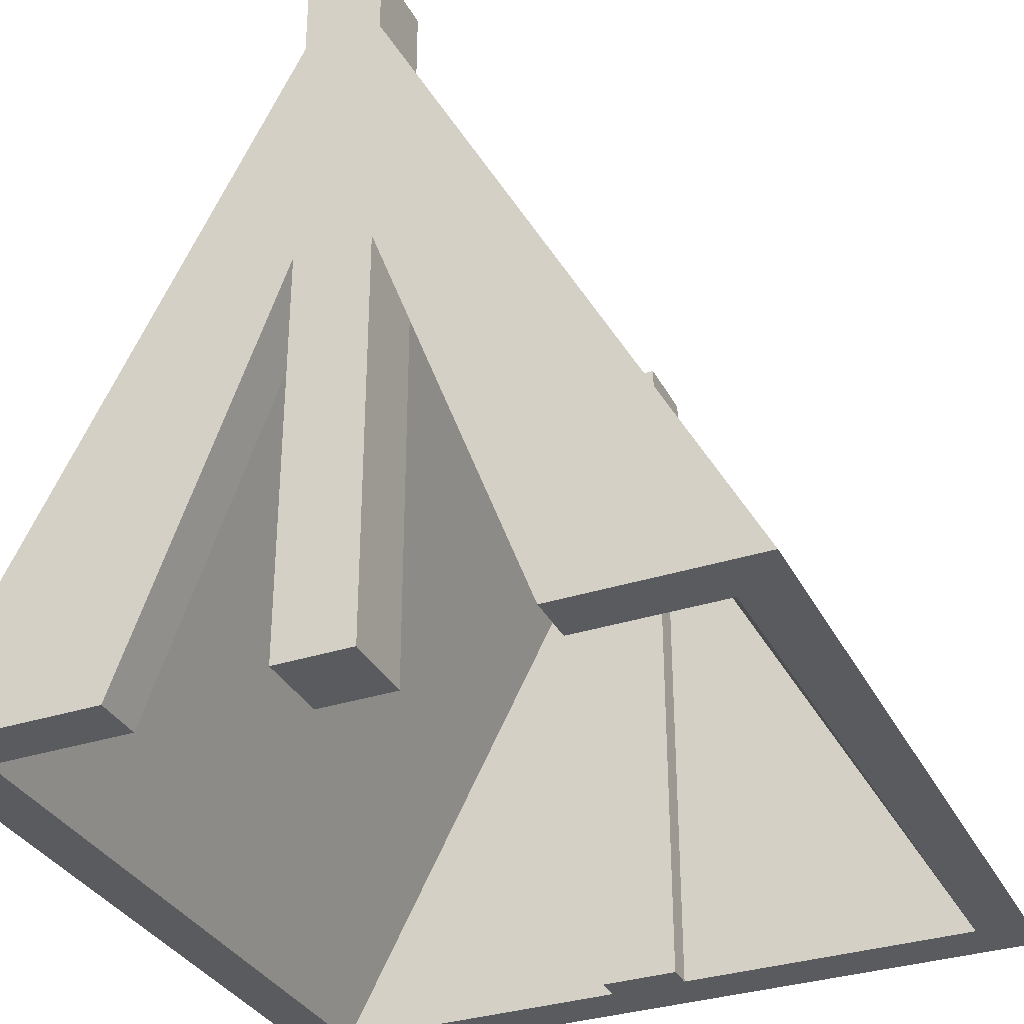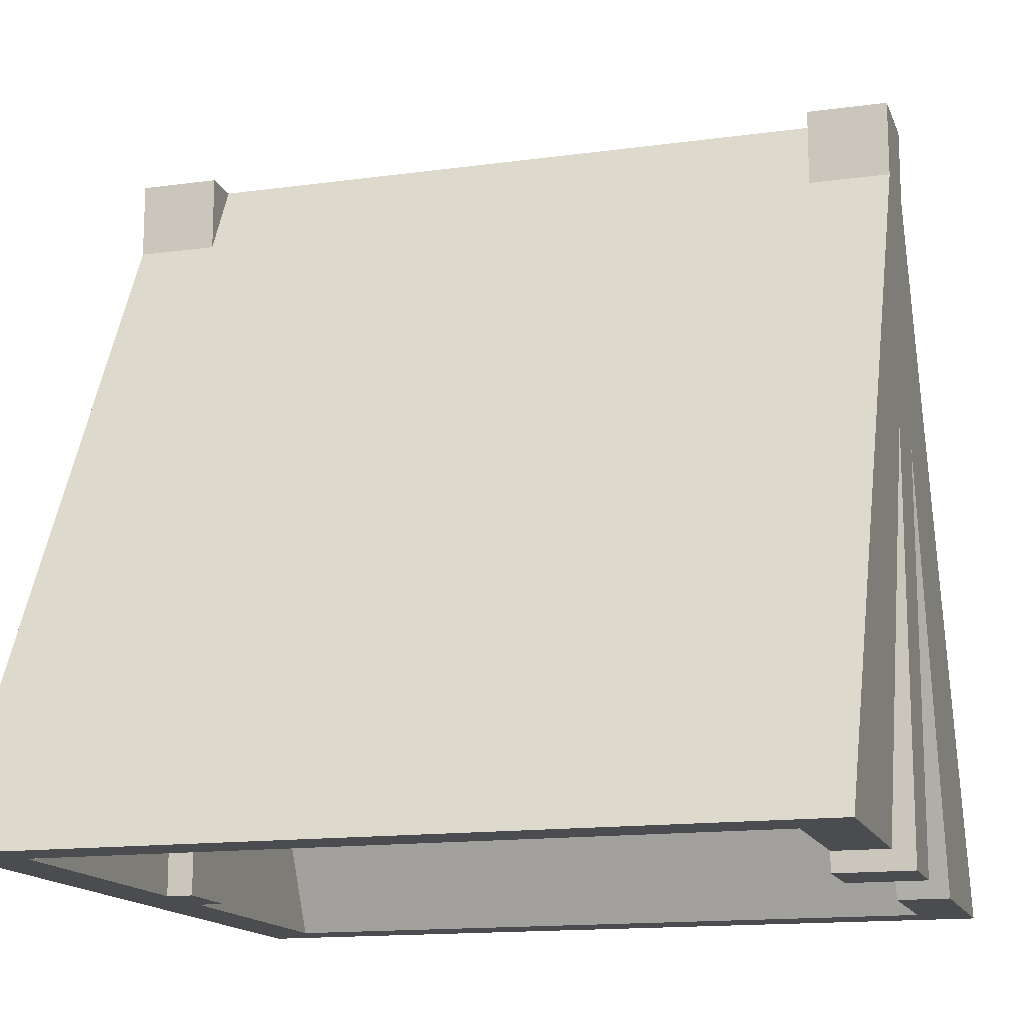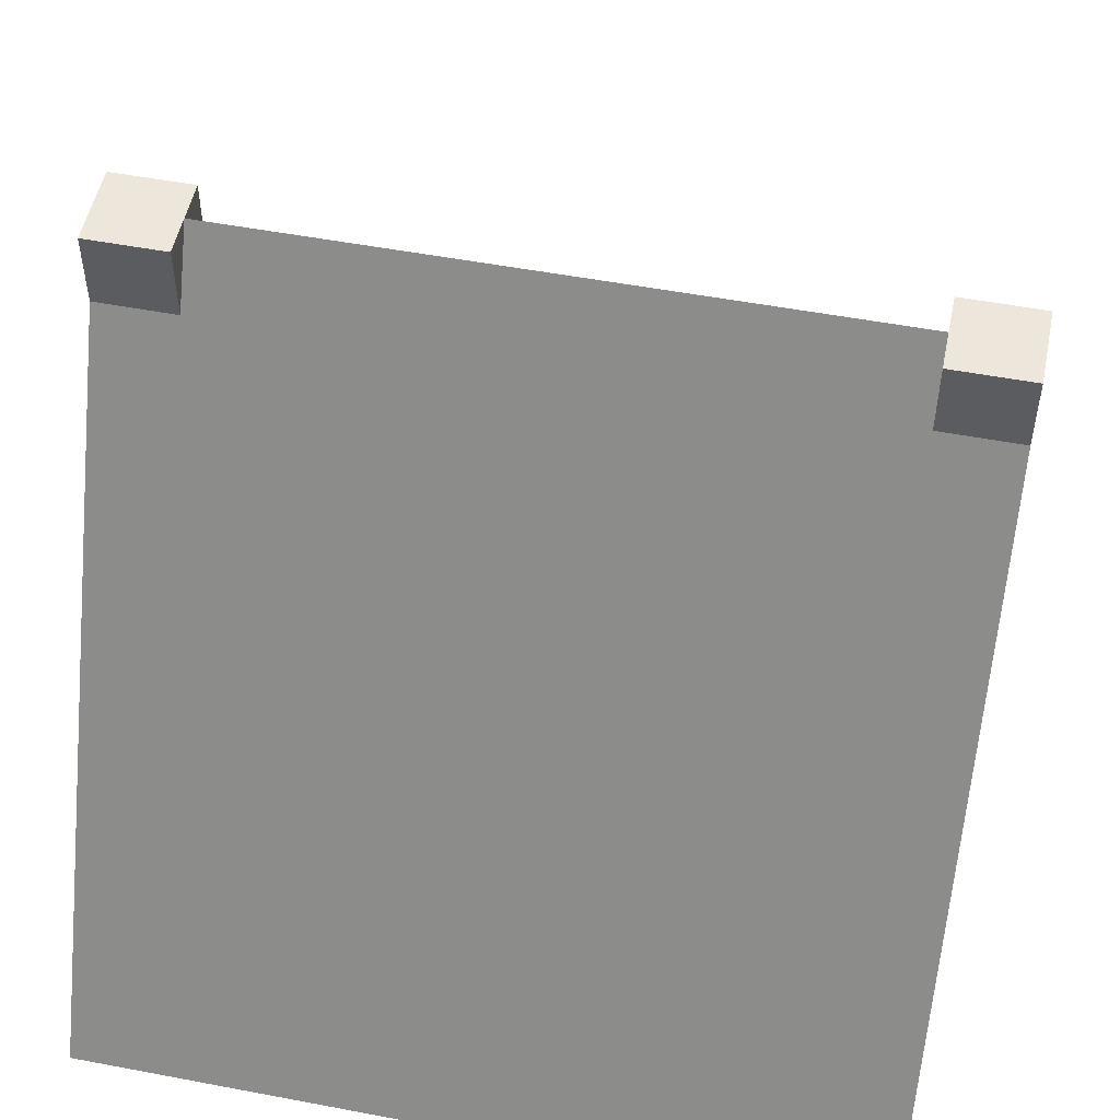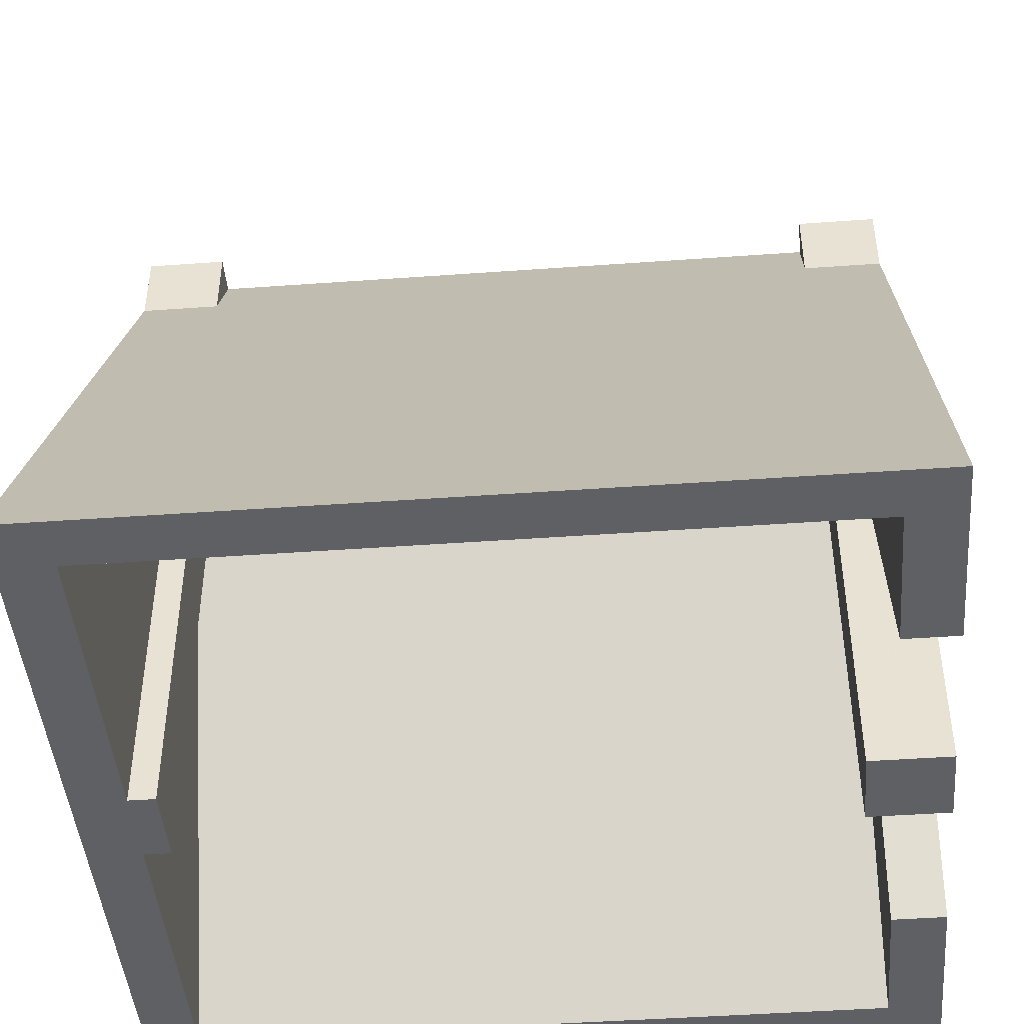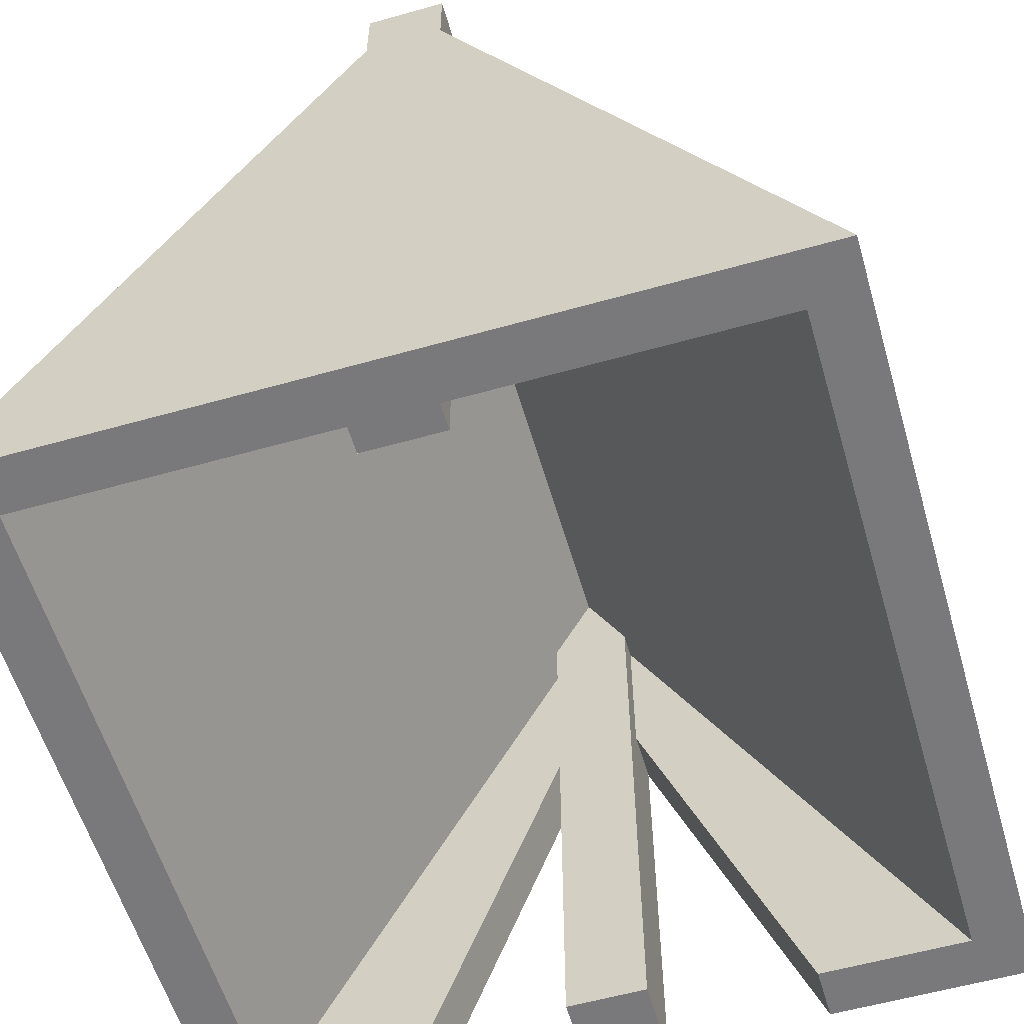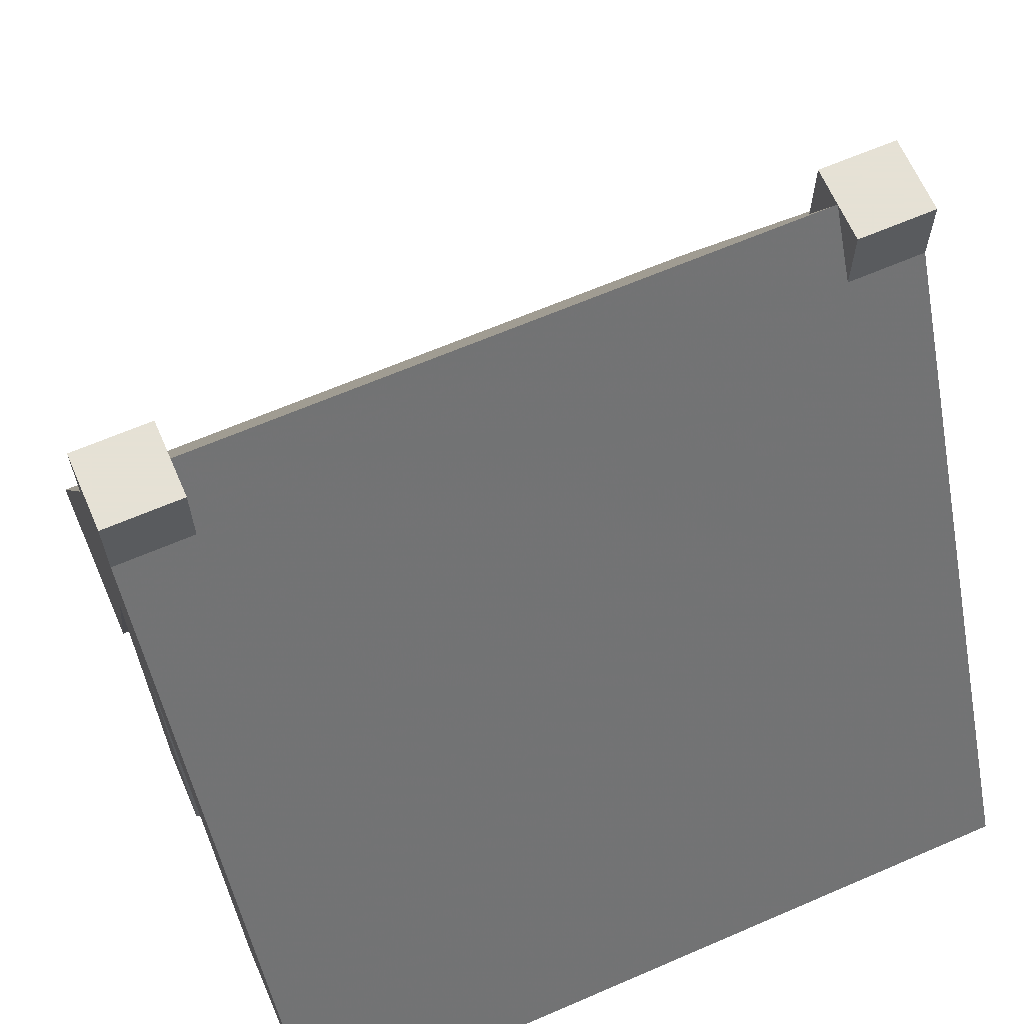
<metadata>
{"format":"obj","ext":"obj","renderer":"f3d","projection":"perspective","resolution":1024,"background":"white","views":[{"elev":-33.3,"azim":-156.0,"up":"+Y"},{"elev":-14.8,"azim":106.4,"up":"+Y"},{"elev":52.0,"azim":101.6,"up":"+Y"},{"elev":-45.0,"azim":94.8,"up":"+Y"},{"elev":-57.9,"azim":16.3,"up":"+Y"},{"elev":64.9,"azim":-113.5,"up":"+Y"}]}
</metadata>
<code>
v 0.06553 0 0.06667
v 0.45 0.7318 0.06667
v 0.45 0.7318 0.1
v 0.5 0.8269 0.1
v 0.5 0.8269 0.9
v 0.45 0.7318 0.9
v 0.45 0.7318 0.9333
v 0.06553 0 0.9333
v 0.25 0 0.06667
v 0.45 0.5347 0.06667
v 0.25 0 0
v 0.45 0.5347 0
v 0.55 0.5347 0
v 0.5 0.6683 0
v 0 0 0
v 0.45 0.8565 0
v 0.55 0.8565 0
v 1 0 0
v 0.75 0 0
v 0.45 0 0
v 0.55 0 0
v 0.45 0 0.1
v 0.55 0 0.1
v 0.55 0.7318 0.1
v 0.55 0.5347 0.06667
v 0.55 0.7318 0.06667
v 0.75 0 0.06667
v 0.9345 0 0.06667
v 0.9345 0 0.9333
v 0.55 0.7318 0.9333
v 0.55 0.7318 0.9
v 1 0 1
v 0.55 0 1
v 0.55 0 0.9333
v 0.55 0.8565 1
v 0.55 0.8565 0.1
v 0.5 0.9517 0.1
v 0.5 0.9517 0.9
v 0.55 0.8565 0.9
v 0.55 0.9517 0.1
v 0.55 0.9517 0
v 0.45 0.9517 0.1
v 0.45 0.9517 0
v 0.45 0.8565 0.1
v 0.2985 0.5681 0.2493
v 0.2263 0.4308 0.3003
v 0.25 0.4759 0.4554
v 0.3058 0.582 0.7324
v 0 0 1
v 0.45 0.8565 0.9
v 0.45 0.8565 1
v 0.45 0 1
v 0.45 0 0.9333
v 0.45 0 0.9
v 0.55 0 0.9
v 0.55 0.9517 1
v 0.45 0.9517 1
v 0.45 0.9517 0.9
v 0.55 0.9517 0.9
v 0.3913 0.7447 0.7651
v 0.4076 0.7758 0.5682
v 0.3221 0.6131 0.5355
v 0.3222 0.6133 0.4044
g Mesh1 Tent_Pole
f 1 2 3
f 3 4 6
f 1 3 6
f 1 6 8
f 4 5 6
f 6 7 8
f 1 9 10
f 1 10 2
f 12 9 11
f 12 10 9
f 16 14 12
f 16 12 11
f 16 11 15
f 18 13 14
f 18 14 16
f 18 16 17
f 18 19 13
f 12 21 20
f 12 13 21
f 12 14 13
f 22 3 10
f 22 10 20
f 3 2 10
f 10 12 20
f 24 22 23
f 24 3 22
f 24 4 3
f 21 13 25
f 25 26 23
f 21 25 23
f 26 24 23
f 25 19 27
f 25 13 19
f 25 28 26
f 25 27 28
f 4 31 5
f 24 31 4
f 30 31 24
f 24 26 29
f 30 24 29
f 26 28 29
f 33 29 32
f 29 18 32
f 33 34 29
f 28 18 29
f 18 28 27
f 18 27 19
f 32 35 33
f 18 17 36
f 36 37 39
f 18 36 39
f 18 39 32
f 37 38 39
f 39 35 32
f 36 41 40
f 36 17 41
f 40 37 36
f 41 37 40
f 43 42 37
f 43 37 41
f 42 44 37
f 16 42 43
f 16 44 42
f 17 43 41
f 17 16 43
f 15 44 16
f 15 45 44
f 15 46 45
f 15 47 46
f 15 48 47
f 49 48 15
f 49 50 48
f 50 49 51
f 49 52 51
f 52 8 53
f 49 8 52
f 15 1 8
f 15 8 49
f 15 9 1
f 15 11 9
f 8 7 53
f 53 6 54
f 53 7 6
f 52 34 33
f 53 34 52
f 53 55 34
f 53 54 55
f 31 34 55
f 31 30 34
f 6 55 54
f 6 31 55
f 6 5 31
f 29 34 30
f 57 35 56
f 51 35 57
f 51 33 35
f 51 52 33
f 57 38 58
f 56 59 38
f 56 38 57
f 50 57 58
f 50 51 57
f 50 58 38
f 37 50 38
f 50 37 60
f 60 37 61
f 61 37 62
f 62 37 63
f 63 37 45
f 44 45 37
f 46 63 45
f 46 47 63
f 62 63 47
f 47 48 62
f 48 61 62
f 48 60 61
f 48 50 60
f 35 59 56
f 35 39 59
f 38 59 39
f 23 20 21
f 23 22 20

</code>
